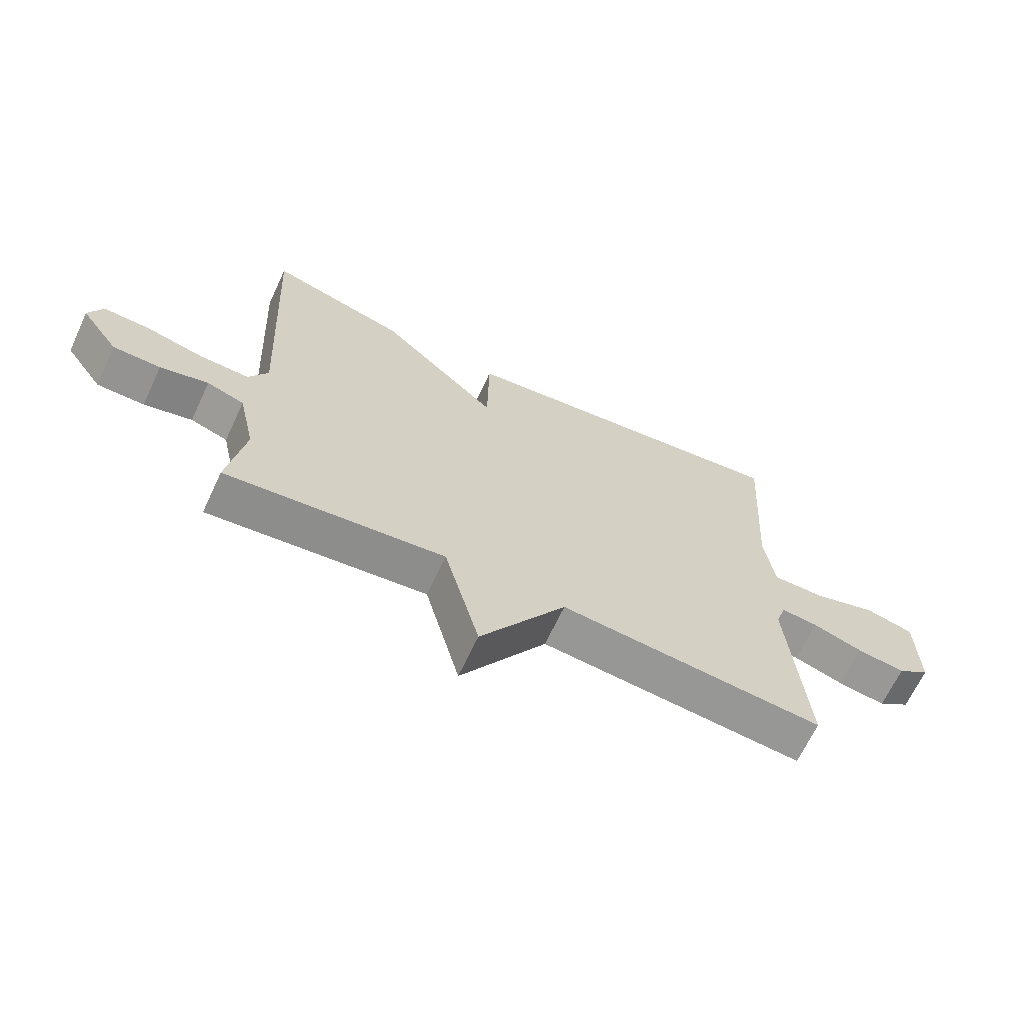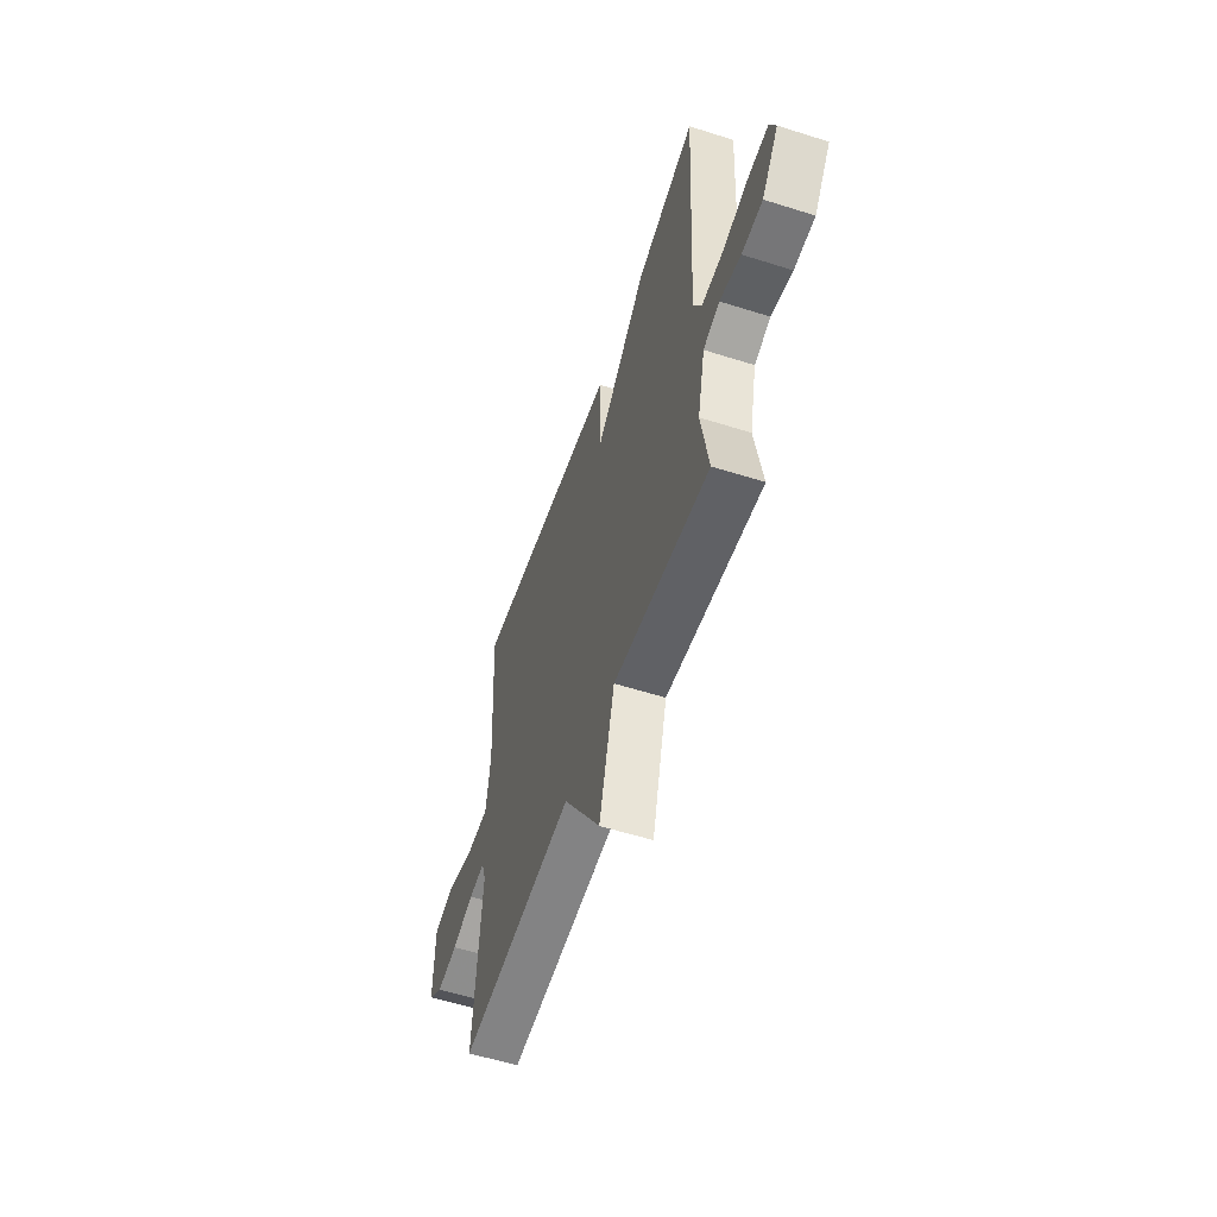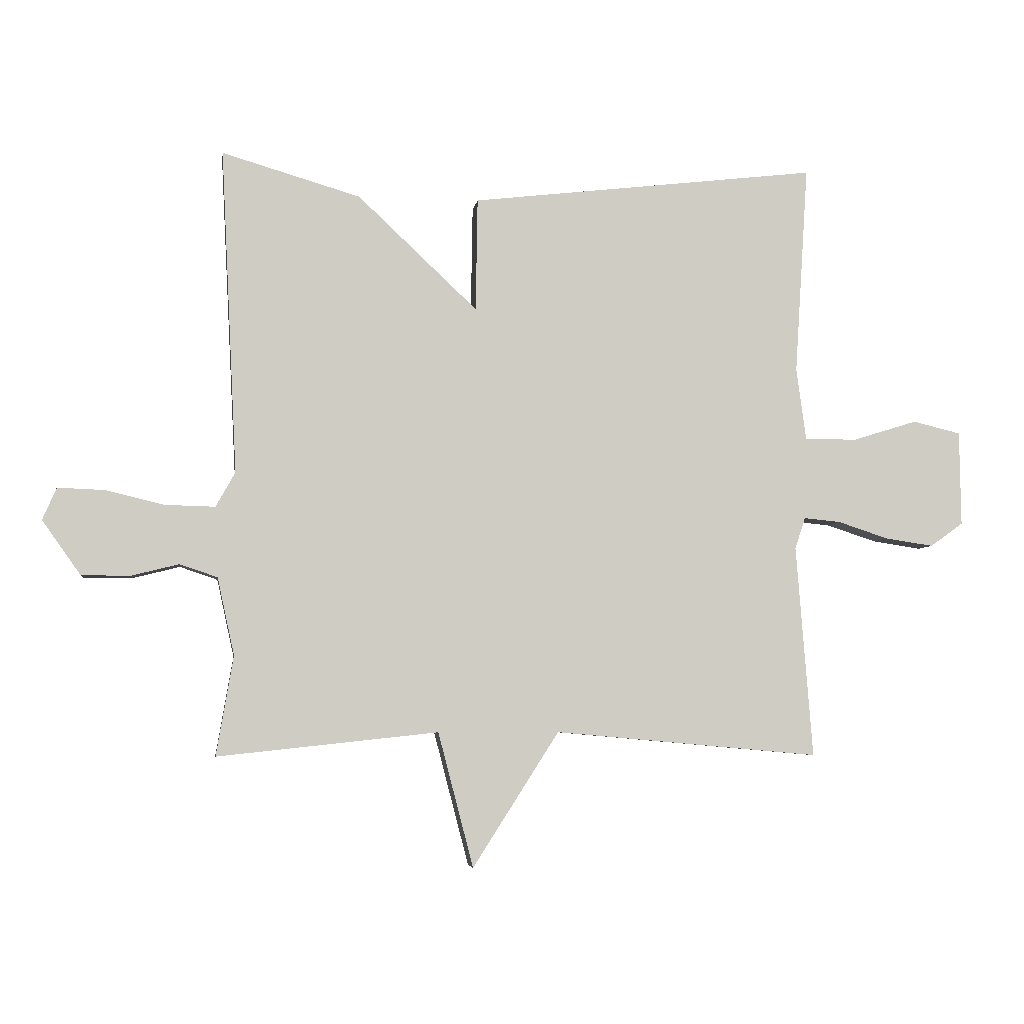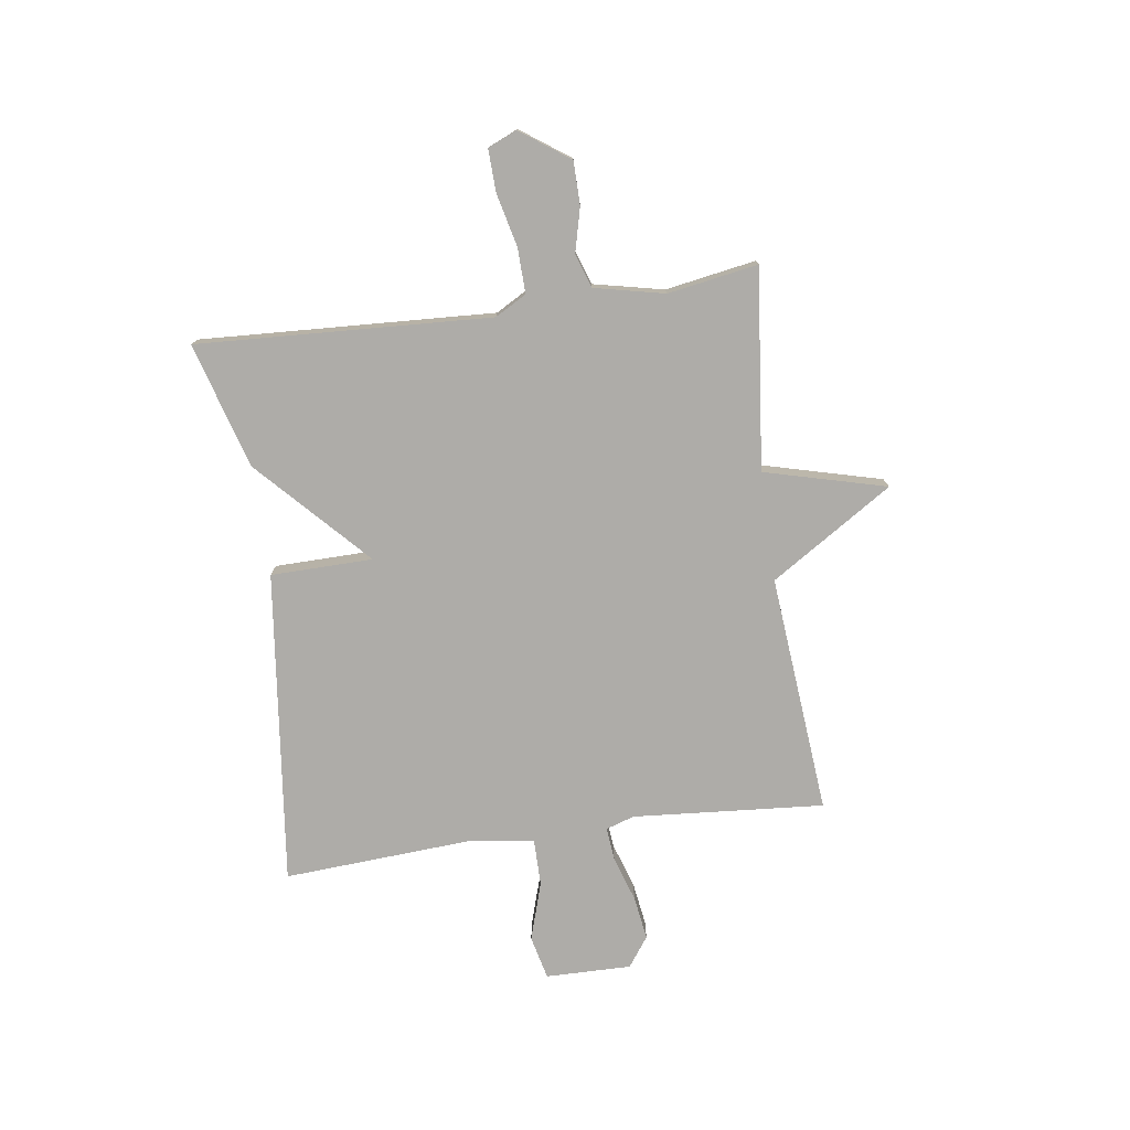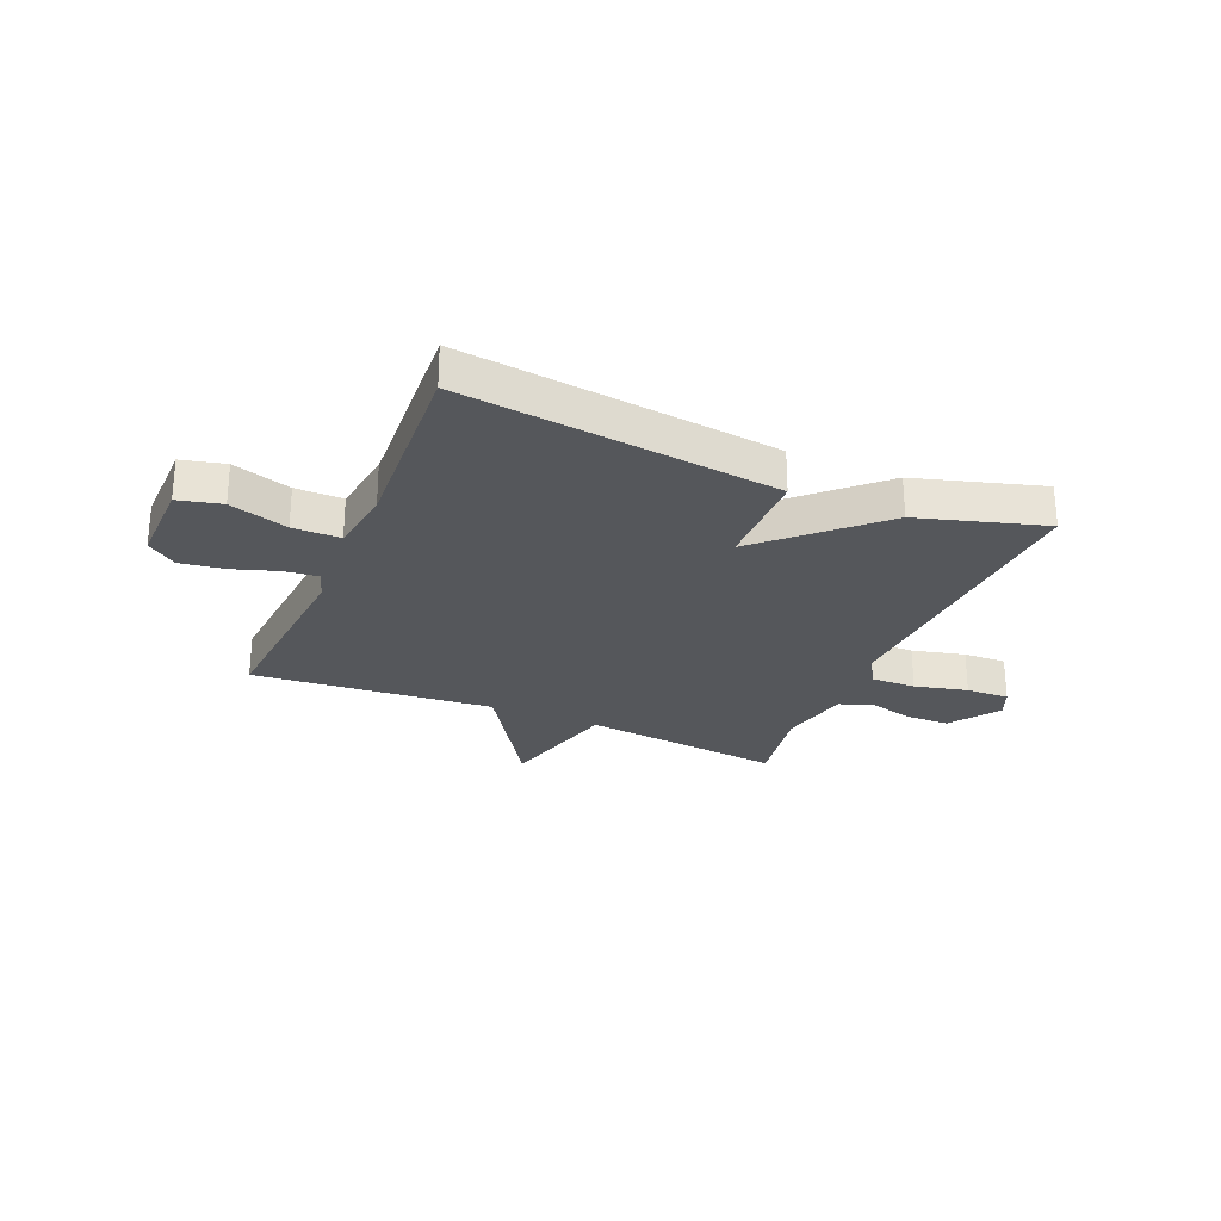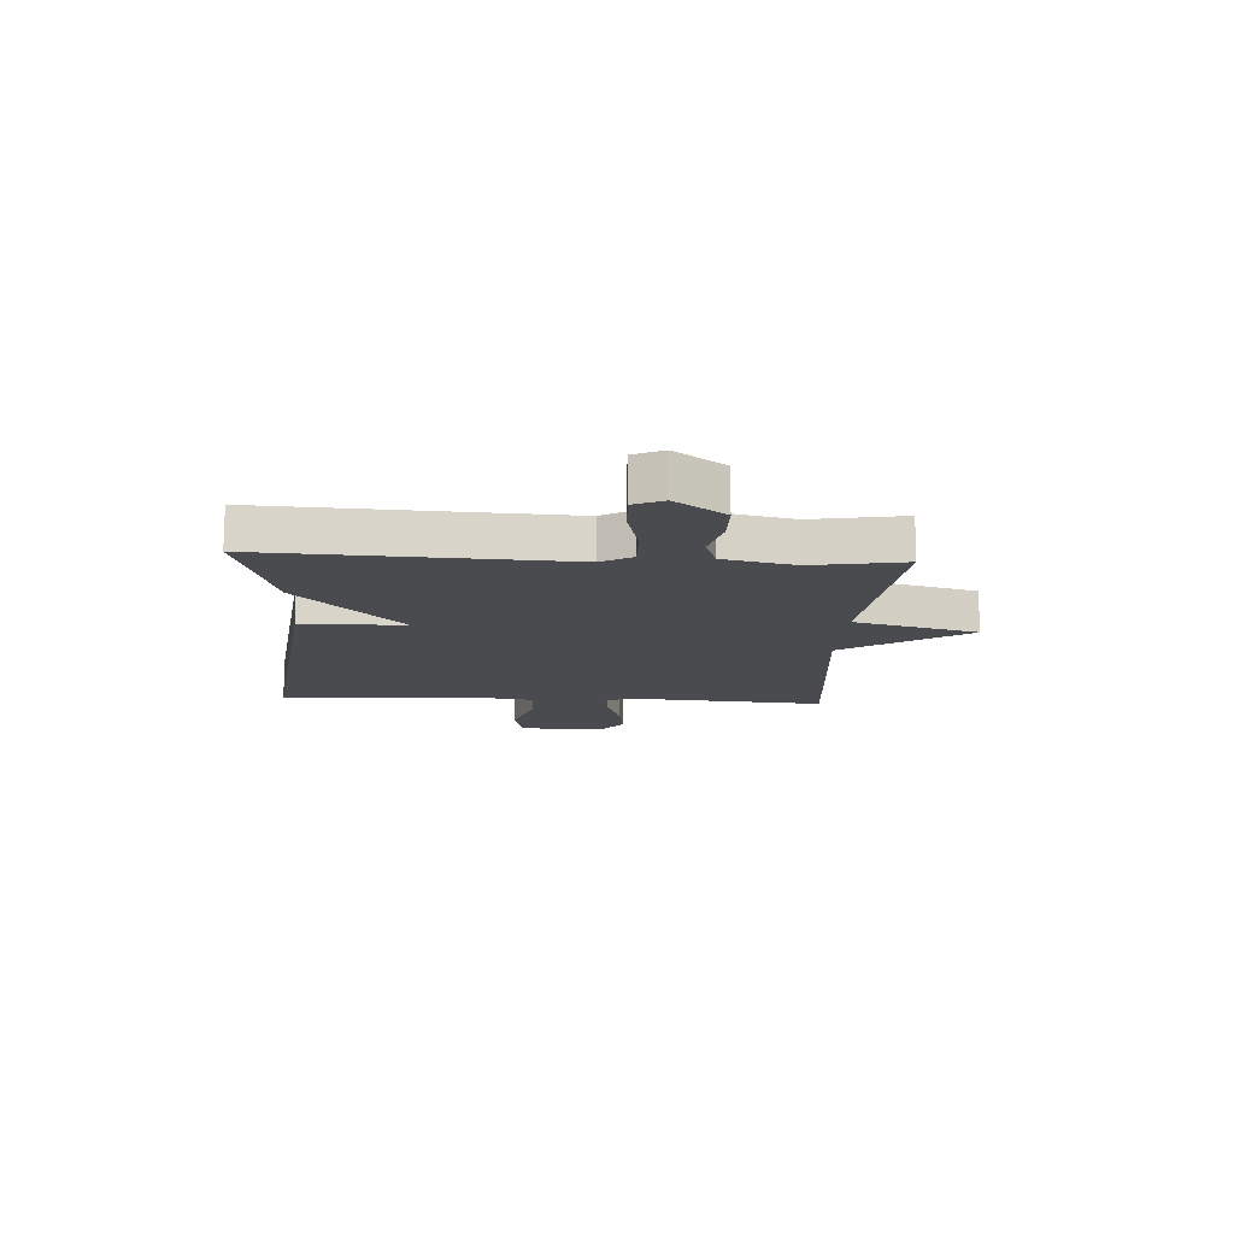
<metadata>
{"format":"obj","ext":"obj","renderer":"f3d","projection":"perspective","resolution":1024,"background":"white","views":[{"elev":-66.6,"azim":154.9,"up":"+Z"},{"elev":-56.2,"azim":71.6,"up":"+Z"},{"elev":-5.1,"azim":172.1,"up":"+Z"},{"elev":-76.8,"azim":98.0,"up":"+Y"},{"elev":-27.0,"azim":-23.0,"up":"+Y"},{"elev":-14.1,"azim":86.8,"up":"+Y"}]}
</metadata>
<code>
v -0.5 0.07 0.5
v 0.072 0.07 0.433
v 0.075 0.07 0.247
v 0.272 0.07 0.433
v 0.5 0.07 0.5
v 0.473 0.07 -0.035
v 0.505 0.07 -0.092
v 0.587 0.07 -0.09
v 0.683 0.07 -0.067
v 0.761 0.07 -0.064
v 0.784 0.07 -0.117
v 0.721 0.07 -0.206
v 0.642 0.07 -0.207
v 0.562 0.07 -0.187
v 0.5 0.07 -0.208
v 0.472 0.07 -0.336
v 0.5 0.07 -0.5
v 0.136 0.07 -0.461
v 0.078 0.07 -0.683
v -0.064 0.07 -0.461
v -0.5 0.07 -0.5
v -0.473 0.07 -0.151
v -0.49 0.07 -0.099
v -0.551 0.07 -0.105
v -0.633 0.07 -0.132
v -0.713 0.07 -0.144
v -0.767 0.07 -0.105
v -0.765 0.07 0.051
v -0.686 0.07 0.07
v -0.58 0.07 0.037
v -0.494 0.07 0.037
v -0.478 0.07 0.156
v -0.5 0 0.5
v 0.072 0 0.433
v 0.075 0 0.247
v 0.272 0 0.433
v 0.5 0 0.5
v 0.473 0 -0.035
v 0.505 0 -0.092
v 0.587 0 -0.09
v 0.683 0 -0.067
v 0.761 0 -0.064
v 0.784 0 -0.117
v 0.721 0 -0.206
v 0.642 0 -0.207
v 0.562 0 -0.187
v 0.5 0 -0.208
v 0.472 0 -0.336
v 0.5 0 -0.5
v 0.136 0 -0.461
v 0.078 0 -0.683
v -0.064 0 -0.461
v -0.5 0 -0.5
v -0.473 0 -0.151
v -0.49 0 -0.099
v -0.551 0 -0.105
v -0.633 0 -0.132
v -0.713 0 -0.144
v -0.767 0 -0.105
v -0.765 0 0.051
v -0.686 0 0.07
v -0.58 0 0.037
v -0.494 0 0.037
v -0.478 0 0.156
f 28 29 30
f 27 28 30
f 26 27 30
f 25 26 30
f 24 25 30
f 23 24 30 31
f 22 23 31 32
f 20 21 22
f 18 19 20
f 18 20 22 32
f 18 32 1
f 17 18 1
f 16 17 1
f 12 13 14
f 11 12 14
f 10 11 14
f 9 10 14
f 8 9 14
f 7 8 14 15
f 15 16 1
f 7 15 1
f 6 7 1
f 3 4 5 6
f 1 2 3
f 1 3 6
f 62 61 60
f 62 60 59
f 62 59 58
f 62 58 57
f 62 57 56
f 63 62 56 55
f 64 63 55 54
f 54 53 52
f 52 51 50
f 64 54 52 50
f 33 64 50
f 33 50 49
f 33 49 48
f 46 45 44
f 46 44 43
f 46 43 42
f 46 42 41
f 46 41 40
f 47 46 40 39
f 33 48 47
f 33 47 39
f 33 39 38
f 38 37 36 35
f 35 34 33
f 38 35 33
f 1 33 34 2
f 2 34 35 3
f 3 35 36 4
f 4 36 37 5
f 5 37 38 6
f 6 38 39 7
f 7 39 40 8
f 8 40 41 9
f 9 41 42 10
f 10 42 43 11
f 11 43 44 12
f 12 44 45 13
f 13 45 46 14
f 14 46 47 15
f 15 47 48 16
f 16 48 49 17
f 17 49 50 18
f 18 50 51 19
f 19 51 52 20
f 20 52 53 21
f 21 53 54 22
f 22 54 55 23
f 23 55 56 24
f 24 56 57 25
f 25 57 58 26
f 26 58 59 27
f 27 59 60 28
f 28 60 61 29
f 29 61 62 30
f 30 62 63 31
f 31 63 64 32
f 32 64 33 1

</code>
